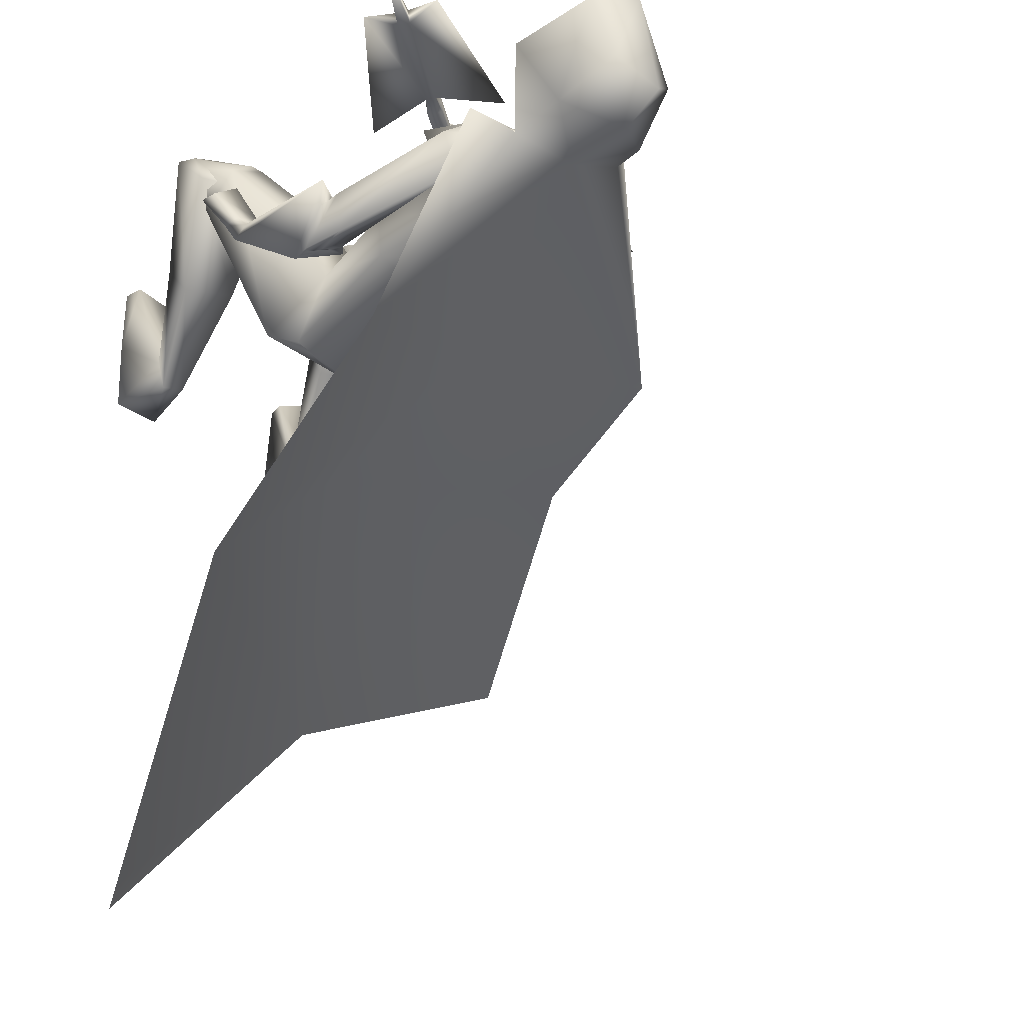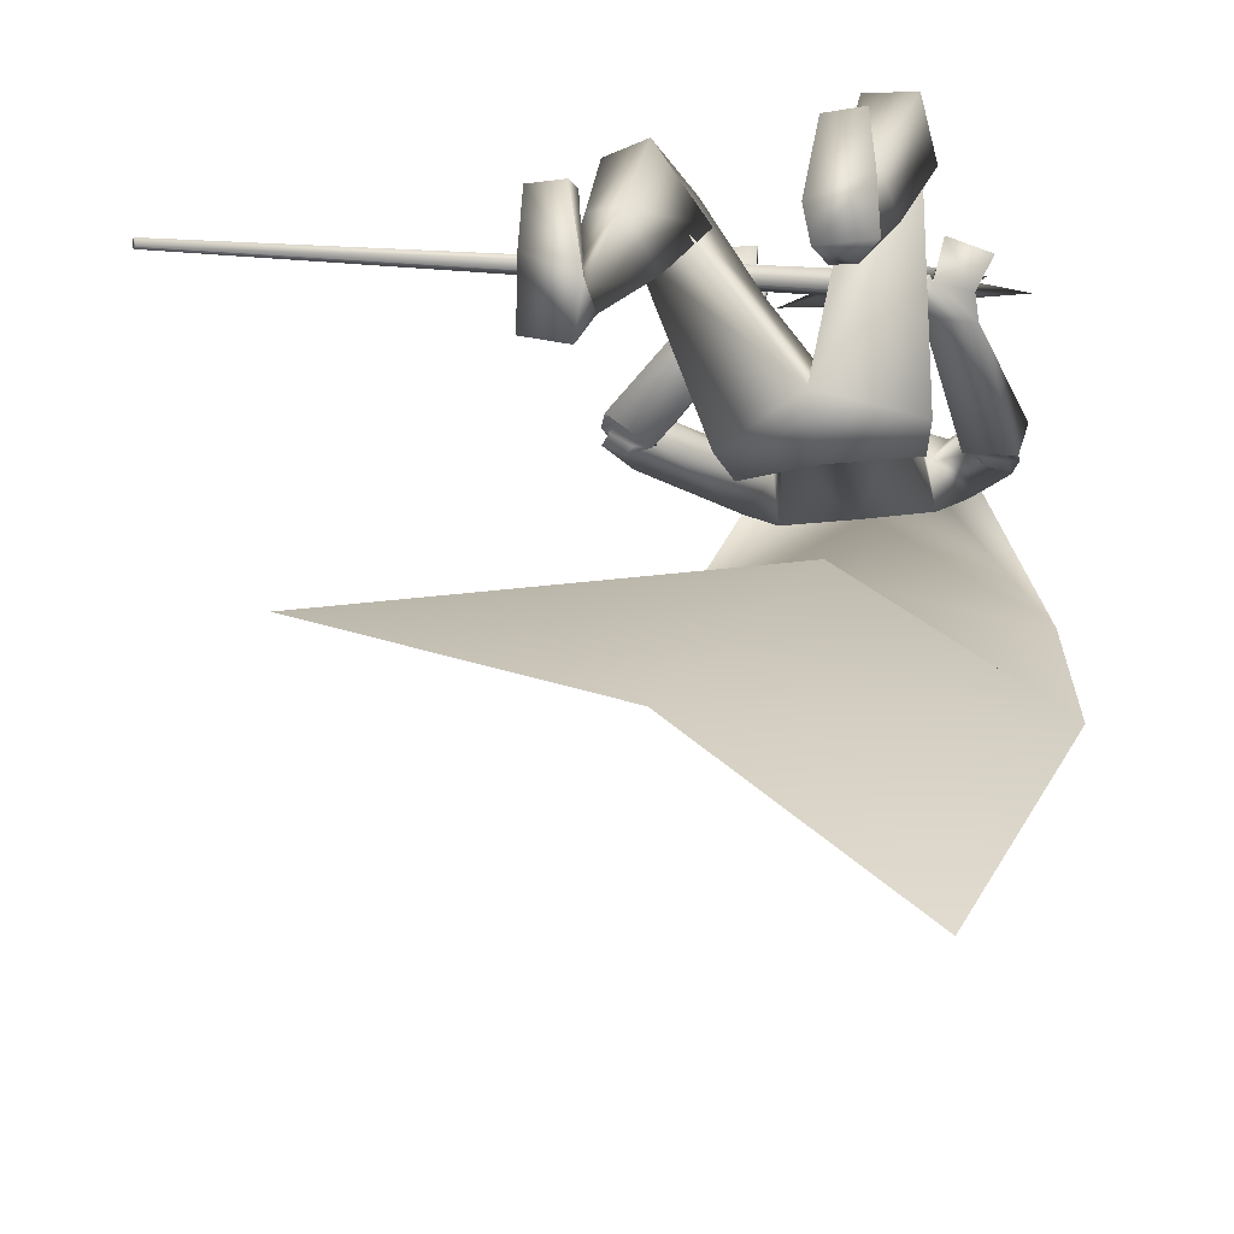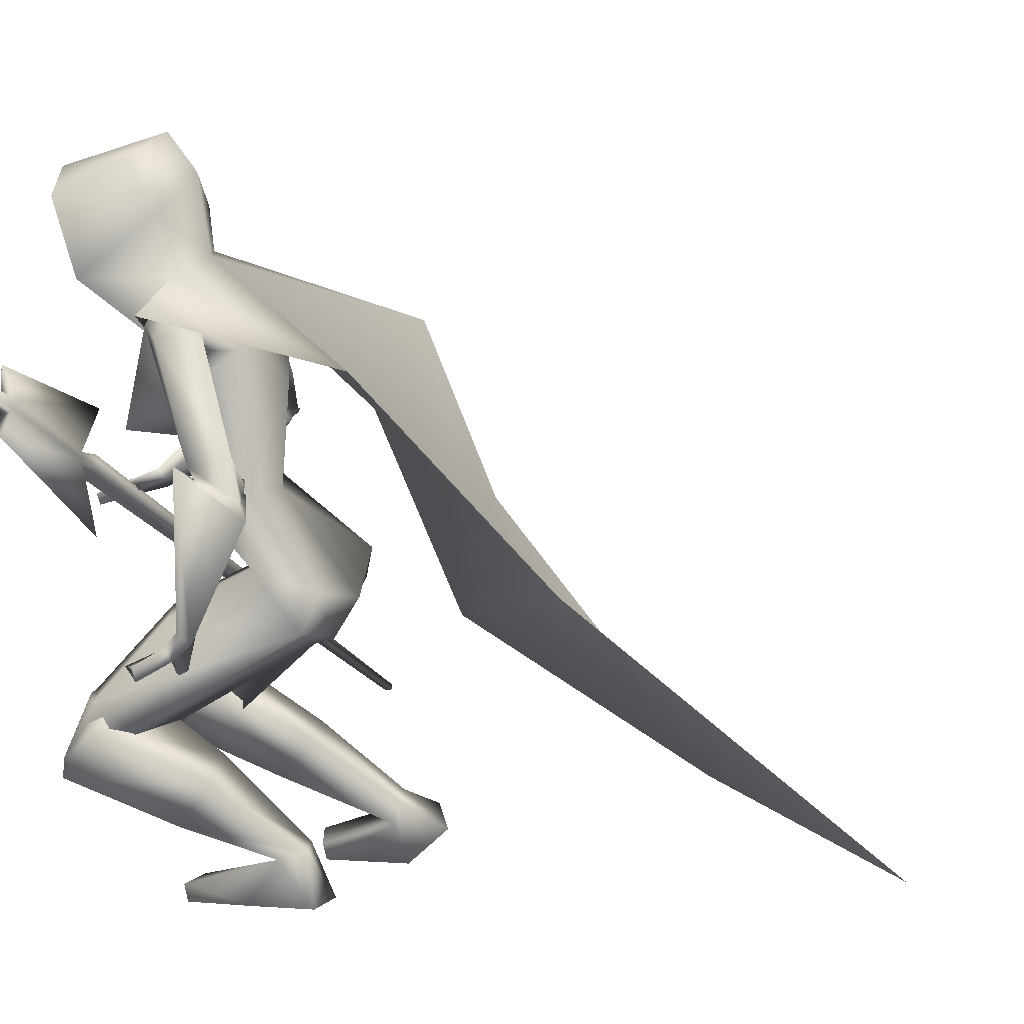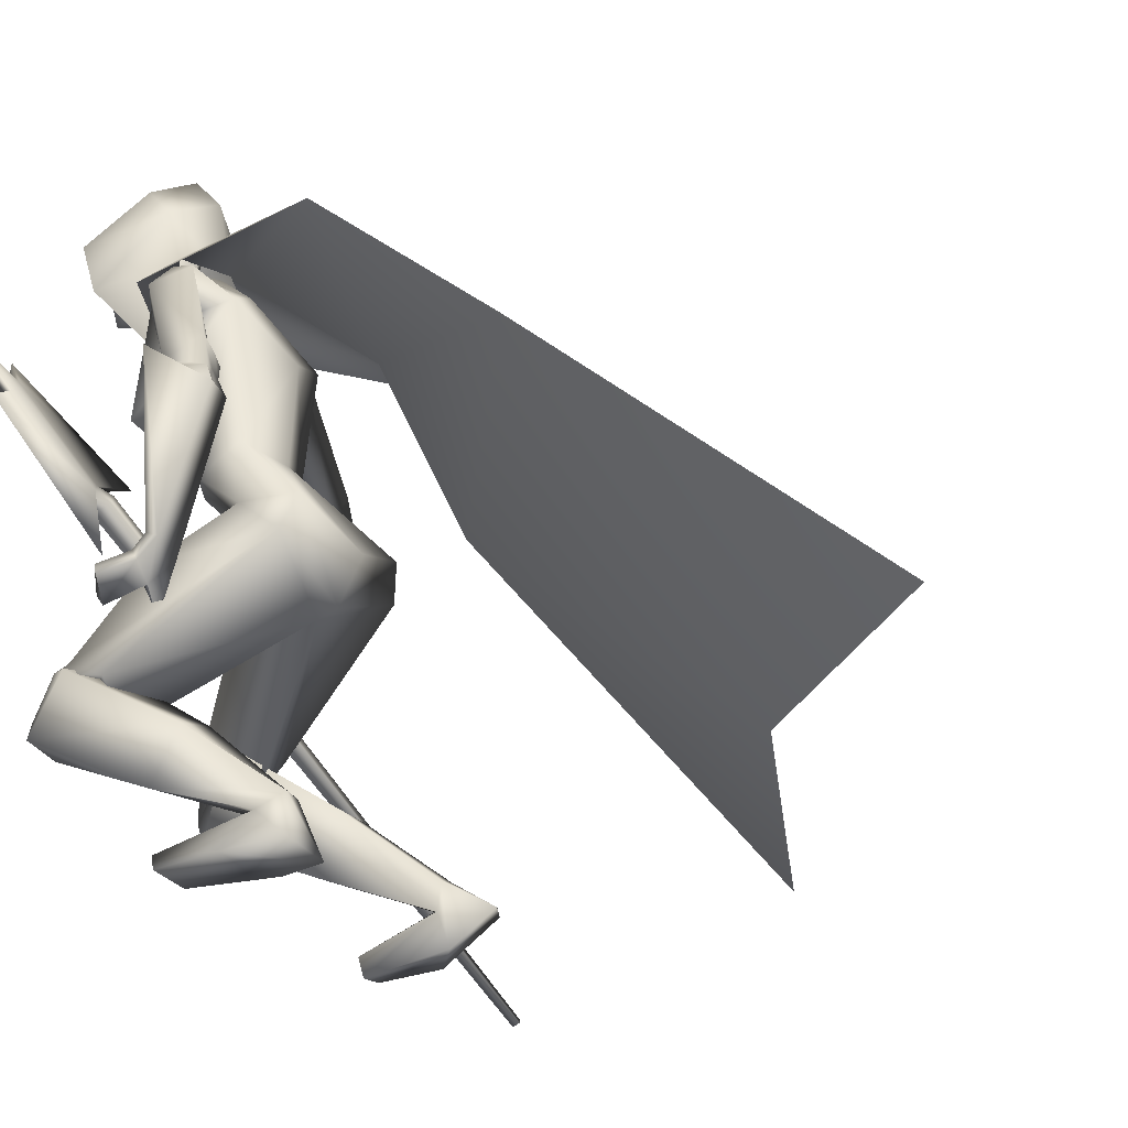
<metadata>
{"format":"obj","ext":"obj","renderer":"f3d","projection":"perspective","resolution":1024,"background":"white","views":[{"elev":-18.6,"azim":128.1,"up":"+Z"},{"elev":-27.3,"azim":3.4,"up":"+Z"},{"elev":4.3,"azim":103.3,"up":"+Y"},{"elev":-34.5,"azim":115.7,"up":"+Y"}]}
</metadata>
<code>
o Cube_Cube.001
v -1.172 -0.6086 -0.1651
v -1.17 -0.6044 -0.1825
v -1.164 -0.6157 -0.1845
v -1.166 -0.6198 -0.1672
v 0.1123 0.04075 0.1413
v 0.1171 0.05175 0.09565
v 0.133 0.02213 0.09019
v 0.1283 0.01113 0.1358
v 0.1591 0.03741 0.1339
v 0.1616 0.04321 0.1098
v 0.1531 0.05882 0.1127
v 0.1506 0.05303 0.1367
v 0.3734 0.1676 0.1937
v 0.3771 0.1761 0.1585
v 0.3894 0.1533 0.1543
v 0.3858 0.1448 0.1895
v 0.3697 0.2452 0.1928
v 0.009109 0.1443 0.1306
v 0.4454 0.1051 0.167
v 0.1519 -0.1201 0.08189
v 0.5509 0.245 0.2121
v 0.2673 0.4287 -0.151
v 0.1088 0.461 -0.1453
v 0.1912 0.4624 -0.1696
v 0.2141 0.3615 -0.09337
v 0.1332 0.378 -0.09049
v 0.355 0.3765 -0.165
v 0.01058 0.4268 -0.165
v 0.3171 0.3268 -0.09451
v 0.02876 0.3602 -0.1029
v 0.1767 0.4032 -0.2338
v 0.1527 0.2087 -0.3429
v 0.3234 0.2731 -0.2938
v 0.000209 0.312 -0.2947
v 0.1381 0.09343 -0.1182
v 0.2896 0.1851 -0.15
v 0.006167 0.2118 -0.1568
v 0.1225 -0.0314 -0.1284
v 0.2118 -0.04839 -0.1675
v 0.03187 -0.02574 -0.1678
v 0.1251 -0.01294 -0.3184
v 0.241 -0.01444 -0.2788
v 0.01232 0.01434 -0.2792
v 0.4513 0.04848 -0.2313
v -0.2544 0.1998 -0.1162
v 0.3989 0.003391 -0.2386
v -0.2412 0.1323 -0.1257
v 0.4641 0.06933 -0.3269
v -0.2944 0.2179 -0.2047
v 0.377 0.02575 -0.3033
v -0.2412 0.1333 -0.1975
v 0.5032 0.05243 -0.2209
v -0.3332 0.2469 -0.138
v 0.391 -0.002094 -0.2309
v -0.233 0.183 -0.153
v 0.4684 -0.05413 -0.3576
v -0.3449 0.07235 -0.155
v 0.3631 -0.01179 -0.3218
v -0.2511 0.1133 -0.2158
v 0.2474 -0.1686 -0.29
v -0.02201 -0.1348 -0.2871
v 0.08221 -0.2386 -0.4704
v 0.2817 -0.2125 -0.4449
v -0.08088 -0.15 -0.4507
v 0.1739 -0.2537 -0.09604
v -0.01514 -0.2845 -0.1216
v 0.0599 -0.343 -0.3646
v 0.2921 -0.2942 -0.4121
v -0.1207 -0.2188 -0.4258
v 0.06008 -0.33 -0.4084
v 0.2681 -0.448 0.04393
v -0.2098 -0.4117 -0.01153
v 0.1891 -0.4285 0.06462
v -0.1354 -0.4473 0.003489
v 0.1547 -0.5465 -0.02074
v -0.1761 -0.5408 -0.1061
v 0.2855 -0.5085 -0.04633
v -0.2577 -0.4288 -0.1091
v 0.2843 -0.6077 0.1083
v -0.3142 -0.5287 0.03991
v 0.1743 -0.592 0.1202
v -0.218 -0.5857 0.04138
v 0.1599 -0.4168 0.01255
v -0.1082 -0.4566 -0.07616
v 0.3161 -0.4936 0.02081
v -0.2763 -0.4187 -0.05026
v 0.1841 -0.8782 -0.2566
v -0.4365 -0.8562 -0.3851
v 0.05391 -0.8782 -0.3187
v -0.3199 -0.8832 -0.4623
v 0.06685 -0.8782 -0.4111
v -0.3421 -0.805 -0.5481
v 0.1861 -0.8782 -0.4014
v -0.4454 -0.7671 -0.5012
v 0.09385 -0.7935 -0.3276
v -0.324 -0.7958 -0.4288
v 0.1487 -0.7863 -0.3091
v -0.3685 -0.7691 -0.4006
v 0.09797 -0.7549 -0.3685
v -0.3071 -0.7409 -0.4465
v 0.1502 -0.7646 -0.3755
v -0.3565 -0.722 -0.4433
v 0.168 -0.8428 -0.1107
v -0.409 -0.8294 -0.238
v 0.08887 -0.8361 -0.13
v -0.3321 -0.8496 -0.2573
v 0.08997 -0.8782 -0.1349
v -0.3473 -0.8889 -0.2622
v 0.1757 -0.8782 -0.1221
v -0.428 -0.8602 -0.2494
v 0.4125 -0.3541 -0.09617
v -0.1152 -0.0278 0.1464
v 0.3347 -0.3641 -0.0512
v -0.02611 -0.04079 0.1539
v 0.4209 -0.3835 -0.1074
v -0.1293 -0.05706 0.1482
v 0.3285 -0.3856 -0.06316
v -0.02725 -0.06517 0.1466
v 0.2834 -0.2876 -0.164
v -0.0283 0.01495 0.01307
v 0.3794 -0.287 -0.1786
v -0.1212 0.005099 0.04132
v 0.3886 -0.31 -0.2126
v -0.1435 -0.03091 0.03395
v 0.2831 -0.2956 -0.1855
v -0.03347 -0.005723 -0.001515
v 0.111 -0.1699 -0.2483
v 0.2754 -0.2726 -0.1205
v -0.1073 -0.2344 -0.1376
v 0.3043 -0.3291 -0.1246
v -0.03206 -0.008669 0.0754
v 0.3773 -0.317 -0.1519
v -0.1081 -0.009815 0.07273
v 0.3824 -0.3464 -0.1676
v -0.121 -0.0413 0.07224
v 0.3045 -0.3461 -0.1415
v -0.03538 -0.03318 0.06567
v 0.2964 -0.3851 -0.1514
v -0.01703 -0.02184 0.093
v 0.2931 -0.3823 -0.1469
v -0.01583 -0.01619 0.09548
v 0.2854 -0.3758 -0.168
v -0.008085 -0.01756 0.07341
v 0.2816 -0.3731 -0.163
v -0.006425 -0.01162 0.07626
v 0.1294 -0.5711 -0.1877
v -0.2012 -0.5931 -0.2699
v 0.2326 -0.6202 -0.1938
v -0.3124 -0.5666 -0.2645
v 0.1934 -0.7168 -0.1098
v -0.3339 -0.6676 -0.1793
v 0.1286 -0.6925 -0.1063
v -0.2682 -0.6894 -0.1827
v 0.4072 0.2976 -0.148
v -0.06774 0.3762 -0.1303
v 0.3578 0.2669 -0.1262
v -0.04012 0.3204 -0.1199
v 0.3106 0.276 -0.1752
v -0.007239 0.2992 -0.1847
v 0.3939 0.3222 -0.2385
v -0.07296 0.3866 -0.2241
v 0.1882 0.1153 -0.02581
v 0.09465 0.1269 -0.02593
v 0.2515 0.1105 -0.02468
v 0.03211 0.1376 -0.02497
v 0.4673 0.01313 -0.2576
v -0.3136 0.1874 -0.1371
v 0.407 0.01116 -0.2496
v -0.2589 0.183 -0.1635
v 0.4744 -0.01697 -0.3468
v -0.3546 0.1081 -0.1678
v 0.3874 0.005971 -0.3157
v -0.2732 0.1337 -0.2099
v 0.1763 -0.4483 0.03794
v -0.138 -0.4713 -0.0478
v 0.305 -0.4907 0.04765
v -0.2631 -0.4238 -0.02467
v 0.2731 -0.5676 0.1098
v -0.2803 -0.5045 0.0384
v 0.1894 -0.5588 0.1277
v -0.2082 -0.5504 0.04837
v 0.2073 -0.5664 0.128
v -0.2268 -0.5451 0.0507
v 0.254 -0.5711 0.118
v -0.2668 -0.5194 0.04509
v 0.2066 -0.5818 0.1016
v -0.2385 -0.5572 0.02517
v 0.2471 -0.5873 0.09644
v -0.2737 -0.536 0.02383
v 0.2102 -0.4418 0.07504
v -0.1604 -0.4476 0.01349
v 0.2529 -0.4515 0.06419
v -0.2003 -0.4278 0.00586
v 0.4041 0.000231 -0.3275
v -0.2912 0.1241 -0.2045
v 0.4541 -0.01296 -0.3454
v -0.338 0.1093 -0.1803
v 0.4005 -0.02377 -0.3212
v -0.2788 0.1096 -0.1882
v 0.4444 -0.04098 -0.3361
v -0.318 0.09296 -0.163
v 0.4114 0.0234 -0.3345
v -0.3069 0.1379 -0.2187
v 0.4604 0.01607 -0.3529
v -0.3547 0.1271 -0.1989
v 0.1693 0.346 -0.06471
v 0.1452 0.1509 -0.0832
v 0.2103 0.4807 -0.1101
v 0.2473 0.4495 -0.09606
v 0.1613 0.4662 -0.09726
v 0.225 0.5895 -0.1655
v 0.2886 0.5197 -0.04009
v 0.1253 0.5369 -0.0563
v 0.2986 0.6505 -0.05938
v 0.1463 0.6664 -0.07449
v 0.2257 0.6846 -0.07229
v 0.243 0.4094 -0.004961
v 0.1388 0.4297 -0.006422
v 0.1864 0.4012 -0.000531
v 0.2678 0.6147 0.06902
v 0.1435 0.6277 0.05668
v 0.205 0.6415 0.09071
v 0.2688 0.4933 0.06265
v 0.1189 0.509 0.04777
v 0.184 0.4332 0.08321
v 0.2025 0.6508 0.1263
v 0.2841 0.5857 0.1178
v 0.1125 0.6037 0.1007
v 0.2331 0.715 -0.115
v 0.3022 0.659 -0.0493
v 0.1426 0.6757 -0.06514
v 0.3201 0.4174 0.05038
v 0.05656 0.445 0.02423
v 0.2307 0.6333 -0.1767
v 0.3408 0.544 -0.1298
v 0.09762 0.5694 -0.1539
v 0.1598 0.2988 -0.0495
v 0.1584 0.2992 -0.0494
v 0.1921 0.4649 -0.1914
v 0.3272 0.4205 -0.1575
v 0.05168 0.4779 -0.1475
v 0.3776 0.3428 -0.09655
v -0.007576 0.4532 -0.06807
v 0.5476 0.2385 -0.5881
v -0.2345 0.3335 -0.5246
v 0.148 0.1548 -0.5231
v 0.5438 -0.1788 -0.9939
v -0.4369 -0.06567 -0.6362
v 0.08183 -0.271 -0.6902
v 0.2556 -0.7452 -1.618
v -0.8754 -0.6078 -0.9437
v -0.226 -0.6411 -1.159
v 0.2974 0.5847 -0.04936
v 0.132 0.602 -0.06577
v 0.225 0.6332 -0.1193
v 0.2733 0.5505 0.06607
v 0.1257 0.5659 0.05142
v 0.1943 0.5453 0.09722
f 1 2 3
f 1 3 4
f 1 5 6
f 1 6 2
f 2 6 7
f 2 7 3
f 3 7 8
f 3 8 4
f 5 1 4
f 5 4 8
f 5 8 9
f 5 9 12
f 8 7 10
f 8 10 9
f 7 6 11
f 7 11 10
f 6 5 12
f 6 12 11
f 10 11 14
f 10 14 15
f 12 9 16
f 12 16 13
f 14 11 18
f 14 18 17
f 10 15 19
f 10 19 20
f 15 16 19
f 13 14 17
f 11 12 18
f 9 10 20
f 9 20 19
f 9 19 16
f 12 13 17
f 12 17 18
f 13 21 14
f 13 16 21
f 15 21 16
f 14 21 15
f 22 25 29
f 22 29 27
f 30 26 23
f 30 23 28
f 22 27 31
f 22 31 24
f 31 28 23
f 31 23 24
f 31 27 33
f 31 33 32
f 34 28 31
f 34 31 32
f 36 35 38
f 36 38 39
f 38 35 37
f 38 37 40
f 32 33 42
f 32 42 41
f 43 34 32
f 43 32 41
f 33 36 39
f 33 39 42
f 40 37 34
f 40 34 43
f 41 42 63
f 41 63 62
f 64 43 41
f 64 41 62
f 42 39 60
f 42 60 63
f 61 40 43
f 61 43 64
f 63 68 70
f 63 70 62
f 70 69 64
f 70 64 62
f 87 89 91
f 87 91 93
f 92 90 88
f 92 88 94
f 99 91 89
f 99 89 95
f 90 92 100
f 90 100 96
f 101 93 91
f 101 91 99
f 92 94 102
f 92 102 100
f 97 87 93
f 97 93 101
f 94 88 98
f 94 98 102
f 97 95 105
f 97 105 103
f 106 96 98
f 106 98 104
f 87 97 103
f 87 103 109
f 104 98 88
f 104 88 110
f 95 89 107
f 95 107 105
f 108 90 96
f 108 96 106
f 89 87 109
f 89 109 107
f 110 88 90
f 110 90 108
f 105 107 109
f 105 109 103
f 110 108 106
f 110 106 104
f 111 113 117
f 111 117 115
f 118 114 112
f 118 112 116
f 38 127 60
f 38 60 39
f 61 127 38
f 61 38 40
f 60 127 65
f 60 65 128
f 66 127 61
f 66 61 129
f 60 128 68
f 60 68 63
f 69 129 61
f 69 61 64
f 119 130 132
f 119 132 121
f 133 131 120
f 133 120 122
f 130 113 111
f 130 111 132
f 112 114 131
f 112 131 133
f 121 132 134
f 121 134 123
f 135 133 122
f 135 122 124
f 132 111 115
f 132 115 134
f 116 112 133
f 116 133 135
f 136 117 113
f 136 113 130
f 114 118 137
f 114 137 131
f 123 134 136
f 123 136 125
f 137 135 124
f 137 124 126
f 134 115 117
f 134 117 136
f 118 116 135
f 118 135 137
f 136 130 140
f 136 140 138
f 141 131 137
f 141 137 139
f 125 136 138
f 125 138 142
f 139 137 126
f 139 126 143
f 130 119 144
f 130 144 140
f 145 120 131
f 145 131 141
f 119 125 142
f 119 142 144
f 143 126 120
f 143 120 145
f 142 138 140
f 142 140 144
f 141 139 143
f 141 143 145
f 85 148 146
f 85 146 83
f 147 149 86
f 147 86 84
f 148 101 99
f 148 99 146
f 100 102 149
f 100 149 147
f 79 150 148
f 79 148 85
f 149 151 80
f 149 80 86
f 150 97 101
f 150 101 148
f 102 98 151
f 102 151 149
f 81 152 150
f 81 150 79
f 151 153 82
f 151 82 80
f 152 95 97
f 152 97 150
f 98 96 153
f 98 153 151
f 83 146 152
f 83 152 81
f 153 147 84
f 153 84 82
f 146 99 95
f 146 95 152
f 96 100 147
f 96 147 153
f 65 67 75
f 65 75 73
f 76 67 66
f 76 66 74
f 68 128 71
f 68 71 77
f 72 129 69
f 72 69 78
f 67 68 77
f 67 77 75
f 78 69 67
f 78 67 76
f 71 128 65
f 71 65 73
f 66 129 72
f 66 72 74
f 52 54 119
f 52 119 121
f 120 55 53
f 120 53 122
f 52 121 123
f 52 123 56
f 124 122 53
f 124 53 57
f 54 58 125
f 54 125 119
f 126 59 55
f 126 55 120
f 56 123 125
f 56 125 58
f 126 124 57
f 126 57 59
f 29 156 154
f 29 154 27
f 155 157 30
f 155 30 28
f 156 46 44
f 156 44 154
f 45 47 157
f 45 157 155
f 36 158 156
f 36 156 29
f 157 159 37
f 157 37 30
f 158 50 46
f 158 46 156
f 47 51 159
f 47 159 157
f 33 160 158
f 33 158 36
f 159 161 34
f 159 34 37
f 160 48 50
f 160 50 158
f 51 49 161
f 51 161 159
f 27 154 160
f 27 160 33
f 161 155 28
f 161 28 34
f 154 44 48
f 154 48 160
f 49 45 155
f 49 155 161
f 67 70 68
f 69 70 67
f 65 127 67
f 67 127 66
f 29 164 36
f 37 165 30
f 25 162 164
f 25 164 29
f 165 163 26
f 165 26 30
f 35 36 164
f 35 164 162
f 165 37 35
f 165 35 163
f 46 168 166
f 46 166 44
f 167 169 47
f 167 47 45
f 168 54 52
f 168 52 166
f 53 55 169
f 53 169 167
f 44 166 170
f 44 170 48
f 171 167 45
f 171 45 49
f 166 52 56
f 166 56 170
f 57 53 167
f 57 167 171
f 50 172 168
f 50 168 46
f 169 173 51
f 169 51 47
f 172 58 54
f 172 54 168
f 55 59 173
f 55 173 169
f 77 176 174
f 77 174 75
f 175 177 78
f 175 78 76
f 176 85 83
f 176 83 174
f 84 86 177
f 84 177 175
f 71 178 176
f 71 176 77
f 177 179 72
f 177 72 78
f 178 79 85
f 178 85 176
f 86 80 179
f 86 179 177
f 75 174 180
f 75 180 73
f 181 175 76
f 181 76 74
f 174 83 81
f 174 81 180
f 82 84 175
f 82 175 181
f 180 81 186
f 180 186 182
f 187 82 181
f 187 181 183
f 73 180 182
f 73 182 190
f 183 181 74
f 183 74 191
f 79 178 184
f 79 184 188
f 185 179 80
f 185 80 189
f 178 71 192
f 178 192 184
f 193 72 179
f 193 179 185
f 81 79 188
f 81 188 186
f 189 80 82
f 189 82 187
f 71 73 190
f 71 190 192
f 191 74 72
f 191 72 193
f 190 182 184
f 190 184 192
f 185 183 191
f 185 191 193
f 182 186 188
f 182 188 184
f 189 187 183
f 189 183 185
f 58 172 194
f 58 194 198
f 195 173 59
f 195 59 199
f 172 50 202
f 172 202 194
f 203 51 173
f 203 173 195
f 170 56 200
f 170 200 196
f 201 57 171
f 201 171 197
f 48 170 196
f 48 196 204
f 197 171 49
f 197 49 205
f 56 58 198
f 56 198 200
f 199 59 57
f 199 57 201
f 50 48 204
f 50 204 202
f 205 49 51
f 205 51 203
f 204 196 194
f 204 194 202
f 195 197 205
f 195 205 203
f 196 200 198
f 196 198 194
f 199 201 197
f 199 197 195
f 162 25 206
f 162 206 207
f 206 26 163
f 206 163 207
f 35 162 207
f 207 163 35
f 223 217 209
f 223 209 212
f 210 218 224
f 210 224 213
f 208 211 212
f 208 212 209
f 213 211 208
f 213 208 210
f 220 214 216
f 220 216 222
f 216 215 221
f 216 221 222
f 225 219 217
f 225 217 223
f 218 219 225
f 218 225 224
f 22 209 217
f 22 217 25
f 218 210 23
f 218 23 26
f 22 24 208
f 22 208 209
f 208 24 23
f 208 23 210
f 25 217 219
f 25 219 206
f 219 218 26
f 219 26 206
f 226 227 230
f 226 230 229
f 231 228 226
f 231 226 229
f 235 230 227
f 235 227 232
f 228 231 236
f 228 236 233
f 234 229 230
f 234 230 235
f 231 229 234
f 231 234 236
f 240 235 232
f 240 232 237
f 233 236 241
f 233 241 238
f 239 234 235
f 239 235 240
f 236 234 239
f 236 239 241
f 240 237 242
f 240 242 244
f 243 238 241
f 243 241 245
f 239 240 244
f 239 244 246
f 245 241 239
f 245 239 246
f 246 244 247
f 246 247 249
f 248 245 246
f 248 246 249
f 247 250 252
f 247 252 249
f 251 248 249
f 251 249 252
f 212 253 256
f 212 256 223
f 253 214 220
f 253 220 256
f 215 254 257
f 215 257 221
f 254 213 224
f 254 224 257
f 214 253 255
f 214 255 216
f 253 212 211
f 253 211 255
f 213 254 255
f 213 255 211
f 254 215 216
f 254 216 255
f 256 220 222
f 256 222 258
f 221 257 258
f 221 258 222
f 256 258 225
f 256 225 223
f 257 224 225
f 257 225 258

</code>
